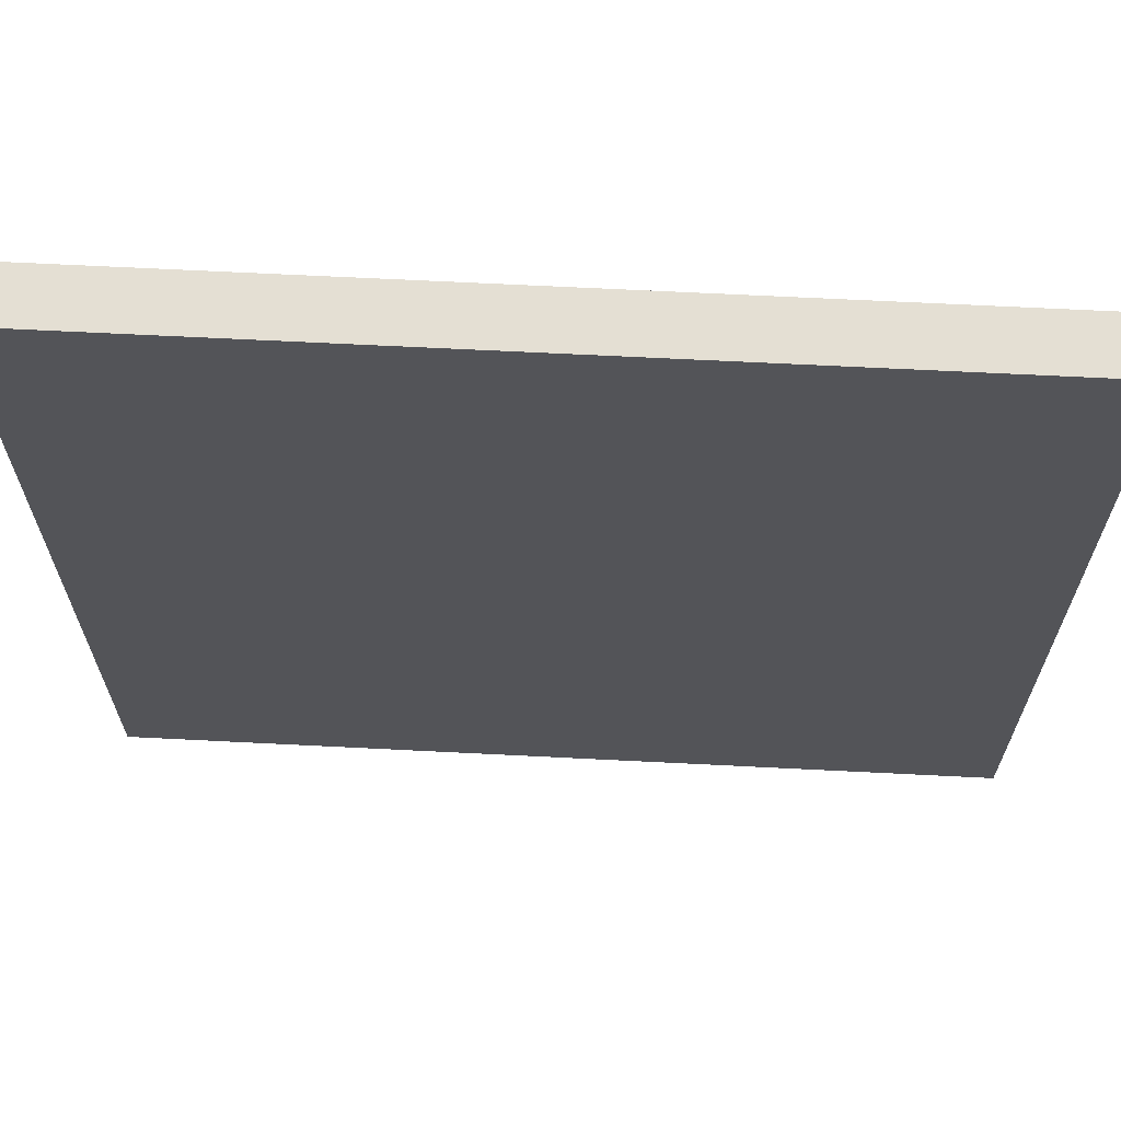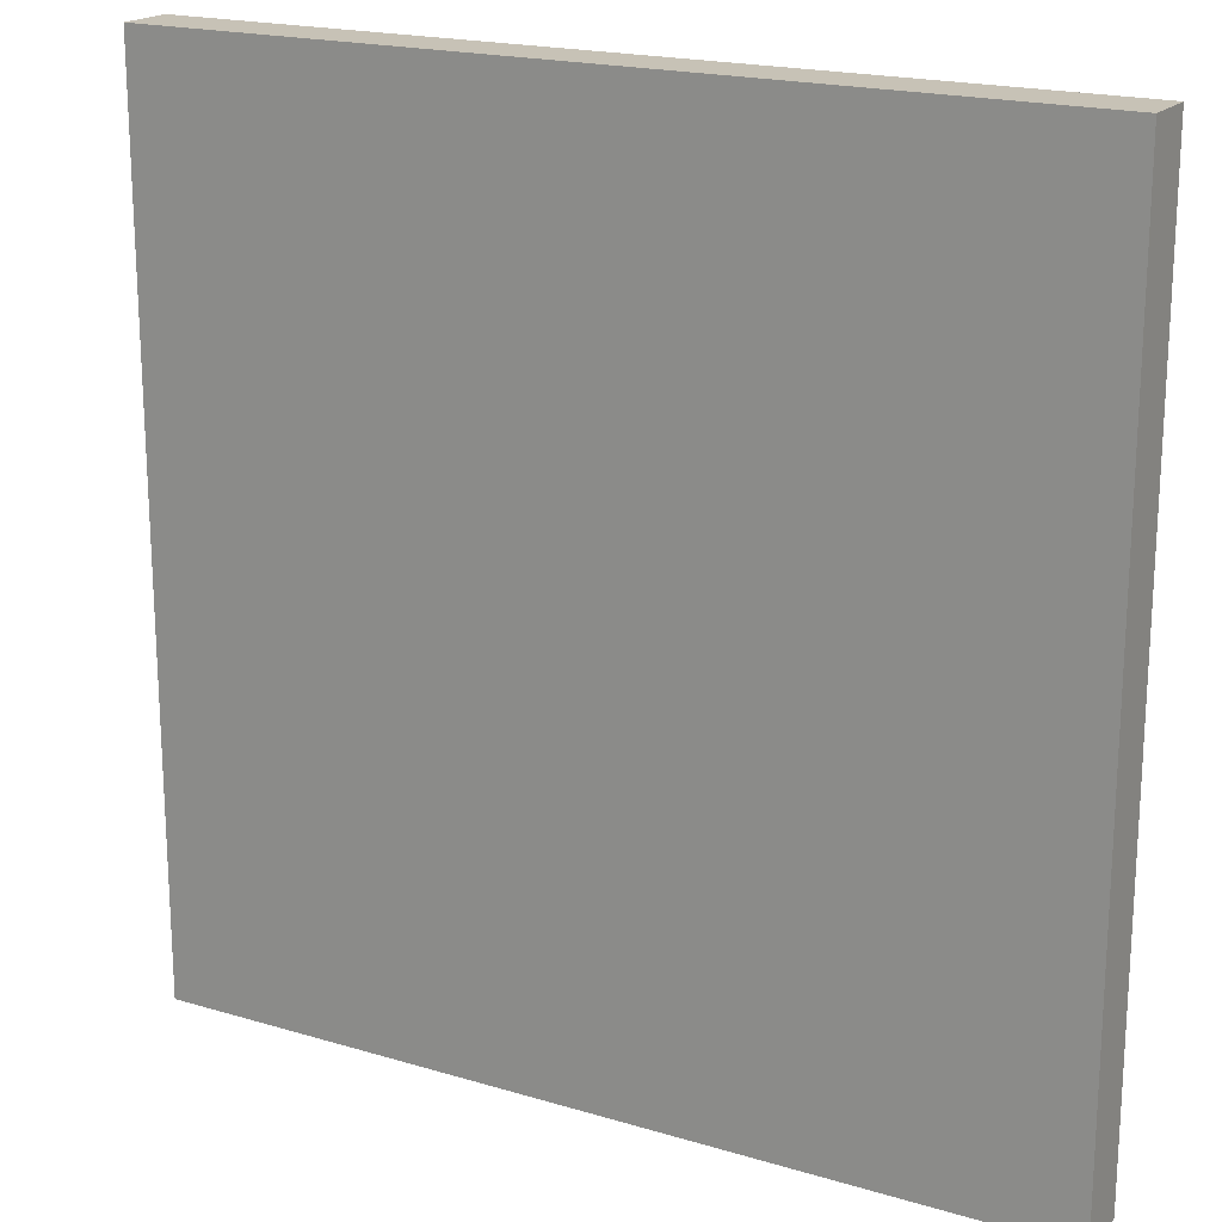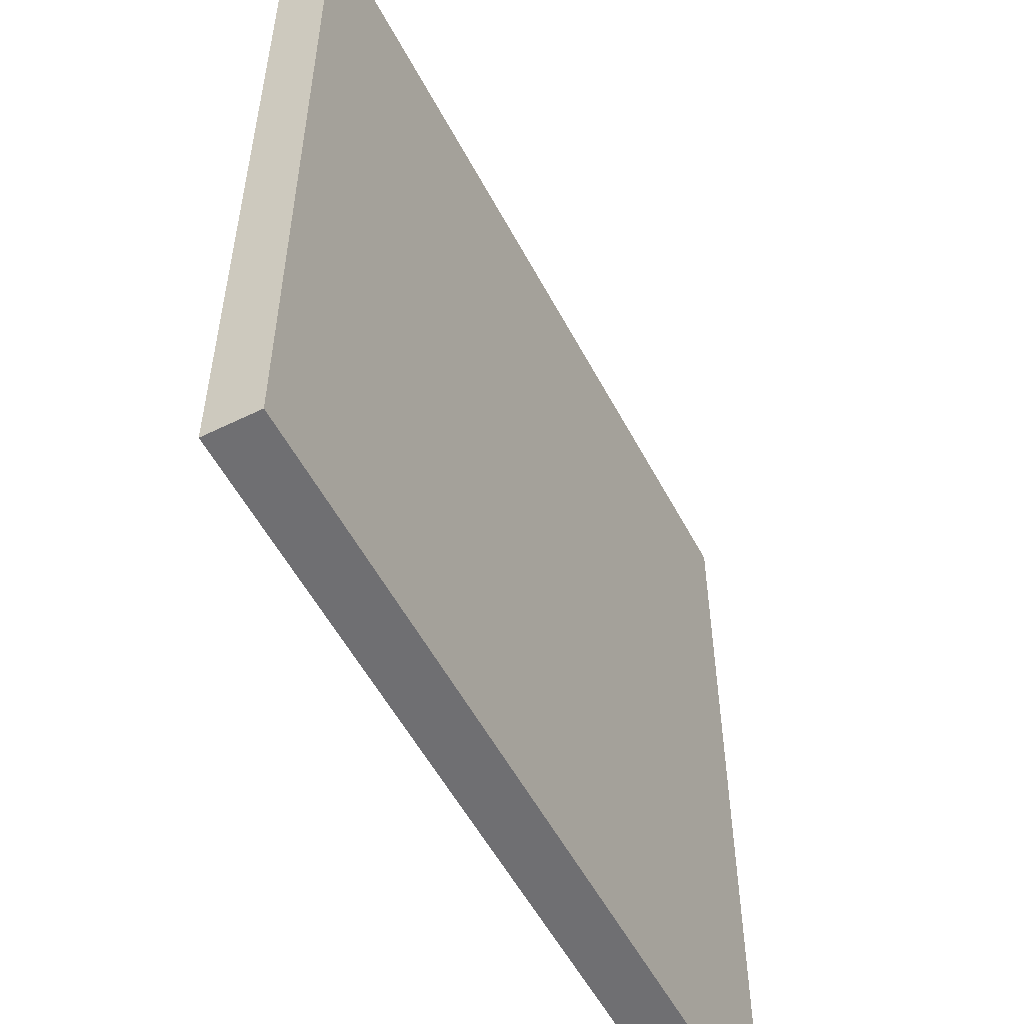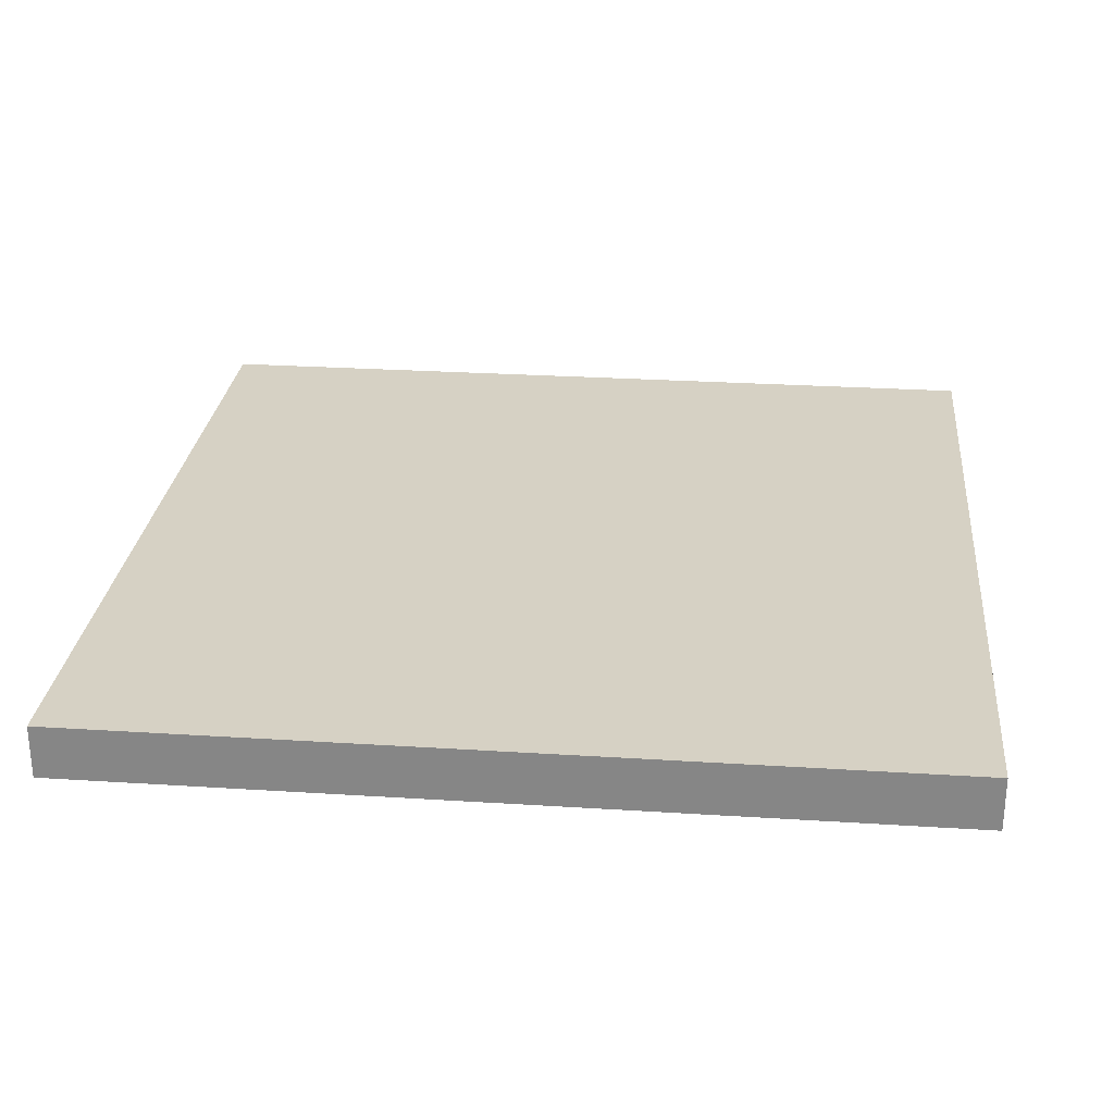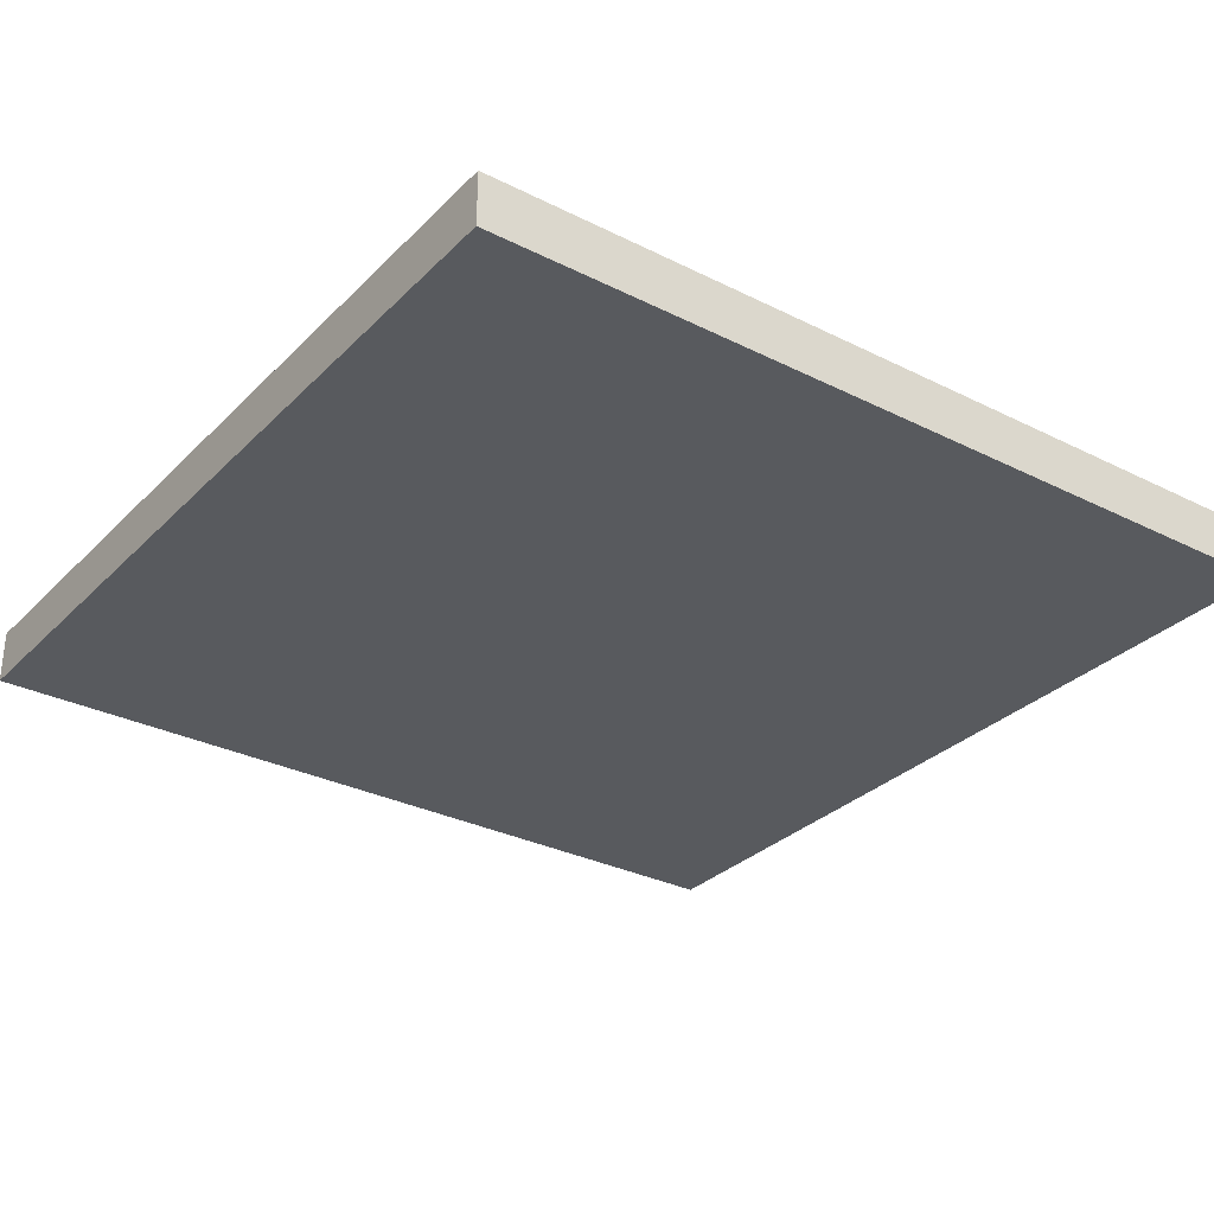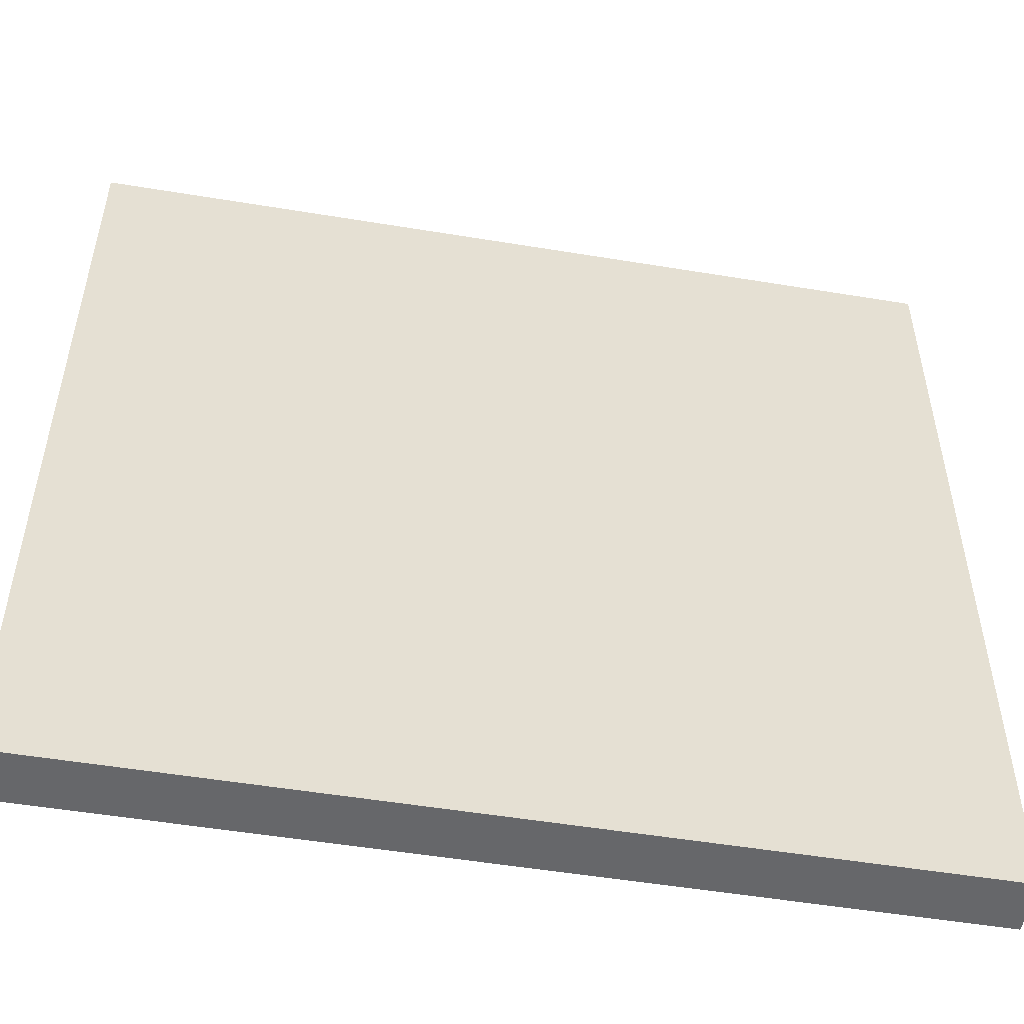
<metadata>
{"format":"obj","ext":"obj","renderer":"f3d","projection":"perspective","resolution":1024,"background":"white","views":[{"elev":66.6,"azim":2.9,"up":"+Z"},{"elev":19.1,"azim":29.5,"up":"+Z"},{"elev":-54.7,"azim":-62.5,"up":"+Z"},{"elev":26.9,"azim":-84.3,"up":"+Y"},{"elev":-30.7,"azim":144.2,"up":"+Y"},{"elev":-52.2,"azim":169.9,"up":"+Z"}]}
</metadata>
<code>
g tilestart
v -16 0 16
v -16 0 15
v -16 0 -15
v -16 0 -16
v -16 1 16
v -16 1 15
v -16 1 -15
v -16 1 -16
v -16 2 16
v -16 2 15
v -16 2 -15
v -16 2 -16
v 16 0 16
v 16 0 15
v 16 0 -15
v 16 0 -16
v 16 1 16
v 16 1 15
v 16 1 -15
v 16 1 -16
v 16 2 16
v 16 2 15
v 16 2 -15
v 16 2 -16
v -16 0 16
v -16 1 16
v -16 2 16
v -15 0 16
v -15 1 16
v -15 2 16
v 15 0 16
v 15 1 16
v 15 2 16
v 16 0 16
v 16 1 16
v 16 2 16
v -16 0 -16
v -16 1 -16
v -16 2 -16
v -15 0 -16
v -15 1 -16
v -15 2 -16
v 15 0 -16
v 15 1 -16
v 15 2 -16
v 16 0 -16
v 16 1 -16
v 16 2 -16
v -16 0 16
v -15 0 16
v 15 0 16
v 16 0 16
v -16 0 15
v -15 0 15
v 15 0 15
v 16 0 15
v -16 0 -15
v -15 0 -15
v 15 0 -15
v 16 0 -15
v -16 0 -16
v -15 0 -16
v 15 0 -16
v 16 0 -16
v -16 2 16
v -15 2 16
v 15 2 16
v 16 2 16
v -16 2 15
v -15 2 15
v 15 2 15
v 16 2 15
v -14 2 14
v -13 2 14
v 13 2 14
v 14 2 14
v -14 2 13
v -13 2 13
v 13 2 13
v 14 2 13
v -12 2 12
v -11 2 12
v -10 2 12
v -9 2 12
v -8 2 12
v 8 2 12
v 9 2 12
v 10 2 12
v 11 2 12
v 12 2 12
v -12 2 11
v -11 2 11
v -8 2 11
v 8 2 11
v 11 2 11
v 12 2 11
v -12 2 10
v -10 2 10
v -9 2 10
v -8 2 10
v 8 2 10
v 9 2 10
v 10 2 10
v 12 2 10
v -12 2 9
v -10 2 9
v -9 2 9
v -8 2 9
v 8 2 9
v 9 2 9
v 10 2 9
v 12 2 9
v -12 2 8
v -11 2 8
v -10 2 8
v -9 2 8
v 9 2 8
v 10 2 8
v 11 2 8
v 12 2 8
v -12 2 -8
v -11 2 -8
v -10 2 -8
v -9 2 -8
v 9 2 -8
v 10 2 -8
v 11 2 -8
v 12 2 -8
v -12 2 -9
v -10 2 -9
v -9 2 -9
v -8 2 -9
v 8 2 -9
v 9 2 -9
v 10 2 -9
v 12 2 -9
v -12 2 -10
v -10 2 -10
v -9 2 -10
v -8 2 -10
v 8 2 -10
v 9 2 -10
v 10 2 -10
v 12 2 -10
v -12 2 -11
v -11 2 -11
v -8 2 -11
v 8 2 -11
v 11 2 -11
v 12 2 -11
v -12 2 -12
v -11 2 -12
v -10 2 -12
v -9 2 -12
v -8 2 -12
v 8 2 -12
v 9 2 -12
v 10 2 -12
v 11 2 -12
v 12 2 -12
v -14 2 -13
v -13 2 -13
v 13 2 -13
v 14 2 -13
v -14 2 -14
v -13 2 -14
v 13 2 -14
v 14 2 -14
v -16 2 -15
v -15 2 -15
v 15 2 -15
v 16 2 -15
v -16 2 -16
v -15 2 -16
v 15 2 -16
v 16 2 -16
f 5 2 1
f 6 3 2
f 6 2 5
f 7 4 3
f 7 3 6
f 8 4 7
f 9 6 5
f 10 7 6
f 10 6 9
f 11 8 7
f 11 7 10
f 12 8 11
f 13 14 17
f 14 15 18
f 17 14 18
f 15 16 19
f 18 15 19
f 19 16 20
f 17 18 21
f 18 19 22
f 21 18 22
f 19 20 23
f 22 19 23
f 23 20 24
f 28 26 25
f 29 27 26
f 29 26 28
f 30 27 29
f 31 29 28
f 32 30 29
f 32 29 31
f 33 30 32
f 34 32 31
f 35 33 32
f 35 32 34
f 36 33 35
f 37 38 40
f 38 39 41
f 40 38 41
f 41 39 42
f 40 41 43
f 41 42 44
f 43 41 44
f 44 42 45
f 43 44 46
f 44 45 47
f 46 44 47
f 47 45 48
f 53 50 49
f 54 51 50
f 54 50 53
f 55 52 51
f 55 51 54
f 56 52 55
f 57 54 53
f 57 55 54
f 57 56 55
f 58 56 57
f 59 56 58
f 60 56 59
f 61 58 57
f 62 59 58
f 62 58 61
f 63 60 59
f 63 59 62
f 64 60 63
f 65 66 69
f 66 67 70
f 69 66 70
f 67 68 71
f 70 67 71
f 71 68 72
f 70 71 73
f 73 71 74
f 74 71 75
f 75 71 76
f 70 73 77
f 73 74 77
f 74 75 78
f 77 74 78
f 75 76 79
f 78 75 79
f 76 71 80
f 79 76 80
f 78 79 81
f 81 79 82
f 82 79 83
f 83 79 84
f 84 79 85
f 85 79 86
f 86 79 87
f 87 79 88
f 88 79 89
f 89 79 90
f 78 81 91
f 81 82 91
f 82 83 92
f 91 82 92
f 84 85 93
f 85 86 93
f 86 87 94
f 93 86 94
f 89 90 95
f 88 89 95
f 90 79 96
f 95 90 96
f 78 91 97
f 91 92 97
f 83 84 98
f 97 92 98
f 92 83 98
f 84 93 99
f 98 84 99
f 93 94 100
f 99 93 100
f 94 87 101
f 100 94 101
f 87 88 102
f 101 87 102
f 88 95 103
f 102 88 103
f 95 96 103
f 96 79 104
f 103 96 104
f 78 97 105
f 97 98 105
f 98 99 106
f 105 98 106
f 99 100 107
f 106 99 107
f 100 101 108
f 107 100 108
f 101 102 109
f 108 101 109
f 102 103 110
f 109 102 110
f 103 104 111
f 110 103 111
f 104 79 112
f 111 104 112
f 105 106 113
f 78 105 113
f 113 106 114
f 107 108 115
f 114 106 115
f 108 109 115
f 110 111 115
f 109 110 115
f 106 107 115
f 115 111 116
f 116 111 117
f 111 112 118
f 117 111 118
f 118 112 119
f 112 79 120
f 119 112 120
f 113 114 121
f 78 113 121
f 114 115 122
f 121 114 122
f 115 116 123
f 122 115 123
f 116 117 124
f 123 116 124
f 117 118 125
f 124 117 125
f 118 119 126
f 125 118 126
f 119 120 127
f 126 119 127
f 120 79 128
f 127 120 128
f 122 123 129
f 78 121 129
f 121 122 129
f 124 125 130
f 129 123 130
f 125 126 130
f 123 124 130
f 130 126 131
f 131 126 132
f 132 126 133
f 133 126 134
f 126 127 135
f 134 126 135
f 127 128 135
f 128 79 136
f 135 128 136
f 78 129 137
f 129 130 137
f 130 131 138
f 137 130 138
f 131 132 139
f 138 131 139
f 132 133 140
f 139 132 140
f 133 134 141
f 140 133 141
f 134 135 142
f 141 134 142
f 135 136 143
f 142 135 143
f 136 79 144
f 143 136 144
f 78 137 145
f 137 138 145
f 145 138 146
f 139 140 147
f 140 141 147
f 141 142 148
f 147 141 148
f 143 144 149
f 144 79 150
f 149 144 150
f 145 146 151
f 78 145 151
f 146 138 152
f 151 146 152
f 138 139 153
f 152 138 153
f 139 147 154
f 153 139 154
f 147 148 155
f 154 147 155
f 148 142 156
f 155 148 156
f 142 143 157
f 156 142 157
f 143 149 158
f 157 143 158
f 149 150 159
f 158 149 159
f 150 79 160
f 159 150 160
f 77 78 161
f 70 77 161
f 159 160 162
f 161 78 162
f 78 151 162
f 153 154 162
f 157 158 162
f 154 155 162
f 156 157 162
f 152 153 162
f 158 159 162
f 151 152 162
f 155 156 162
f 160 79 163
f 162 160 163
f 79 80 163
f 80 71 164
f 163 80 164
f 161 162 165
f 70 161 165
f 162 163 166
f 165 162 166
f 163 164 167
f 166 163 167
f 164 71 168
f 167 164 168
f 69 70 169
f 70 165 170
f 169 70 170
f 166 167 170
f 167 168 170
f 165 166 170
f 168 71 171
f 170 168 171
f 71 72 171
f 171 72 172
f 169 170 173
f 170 171 174
f 173 170 174
f 171 172 175
f 174 171 175
f 175 172 176

</code>
